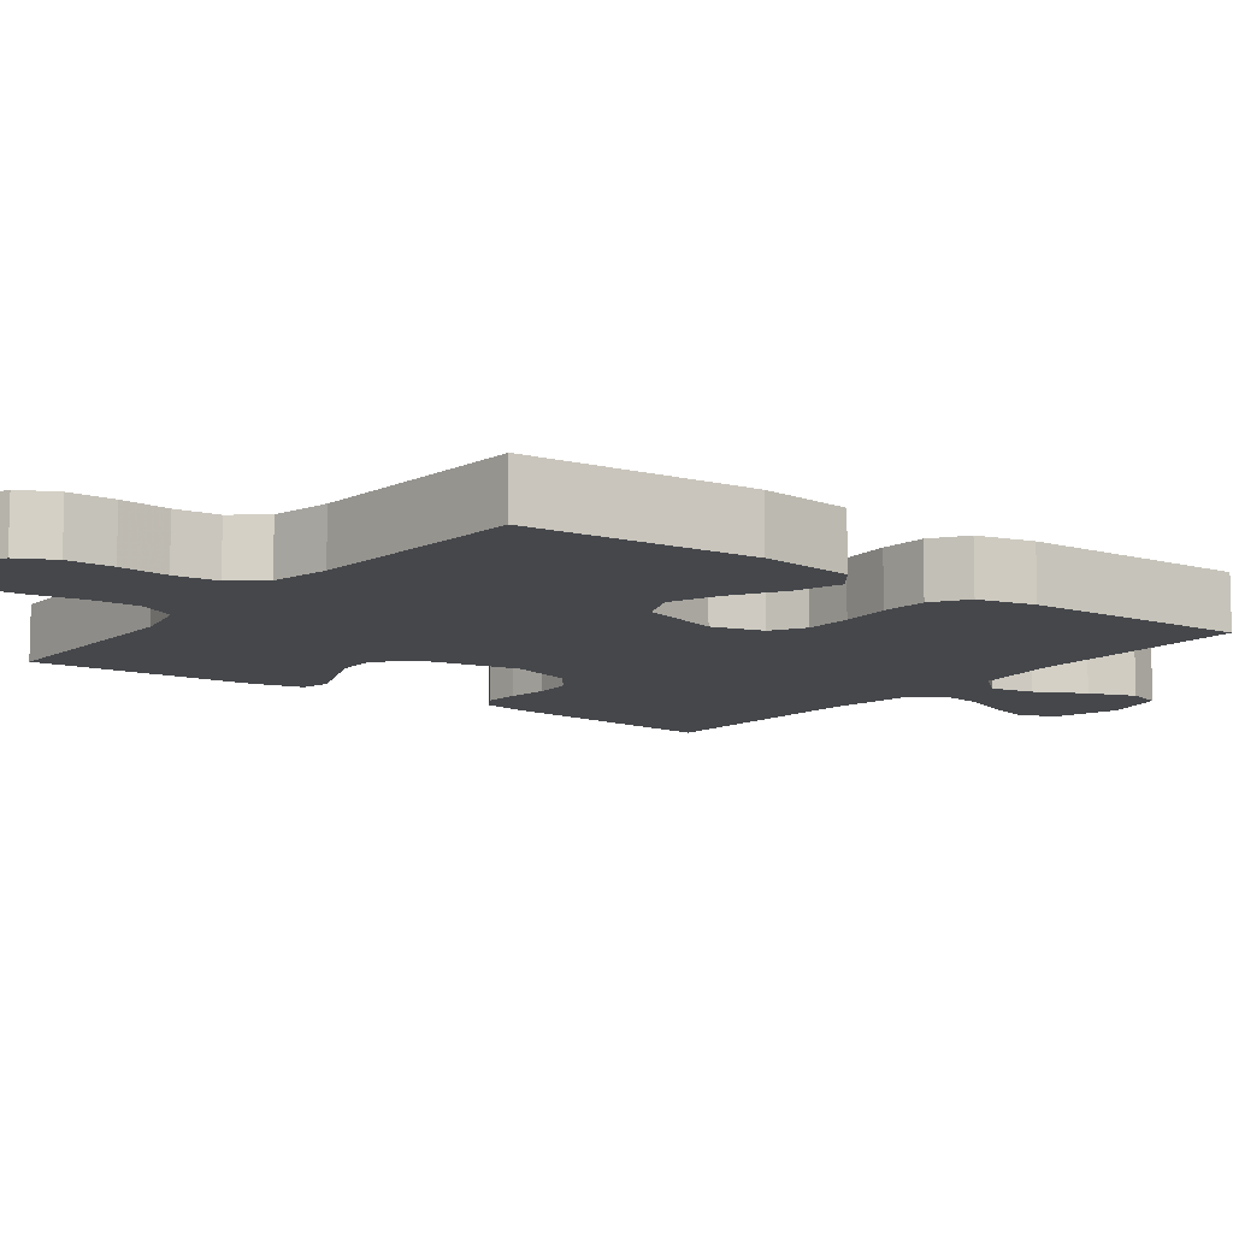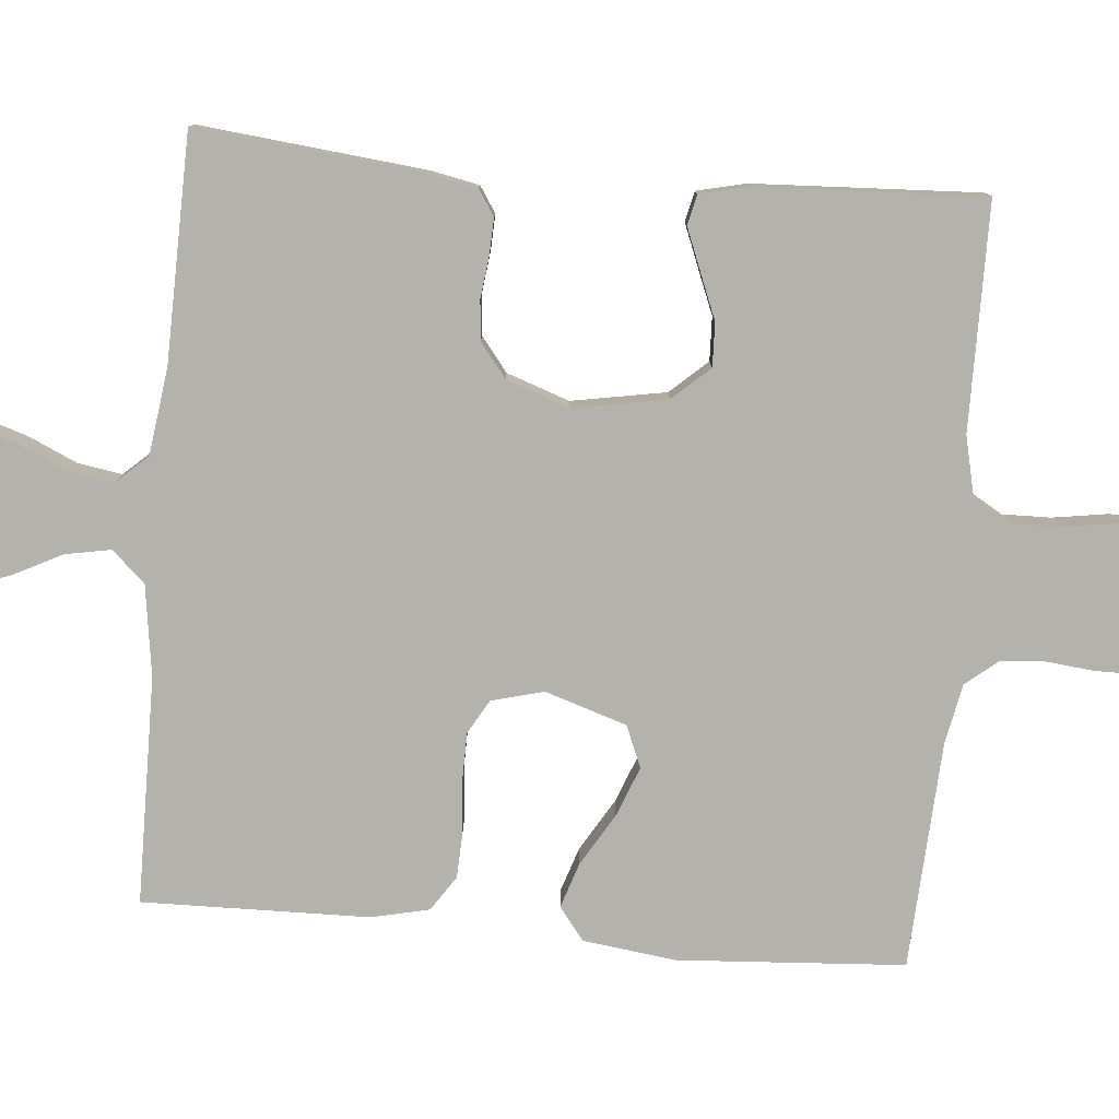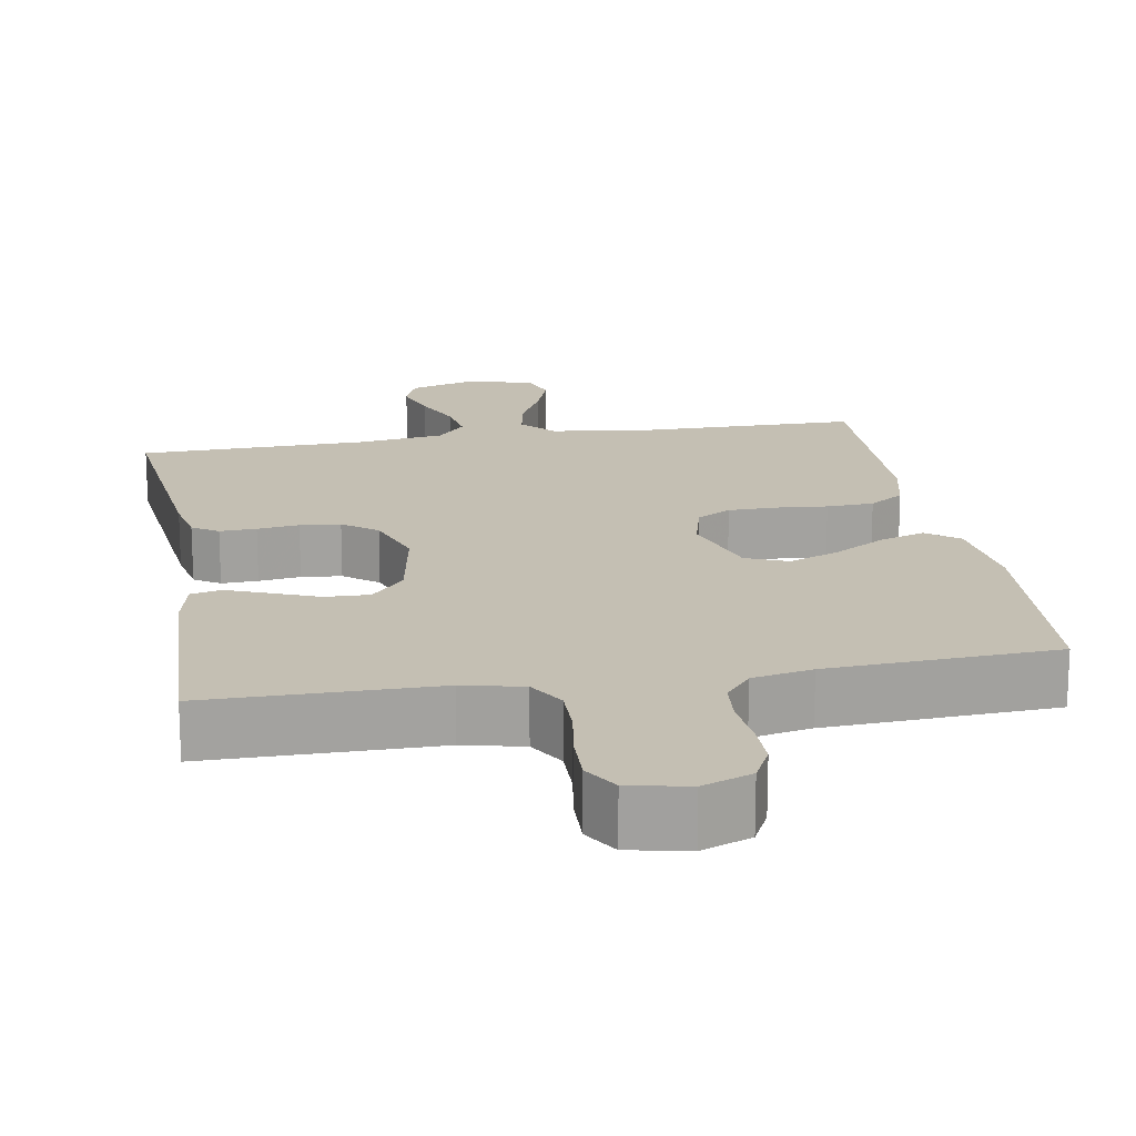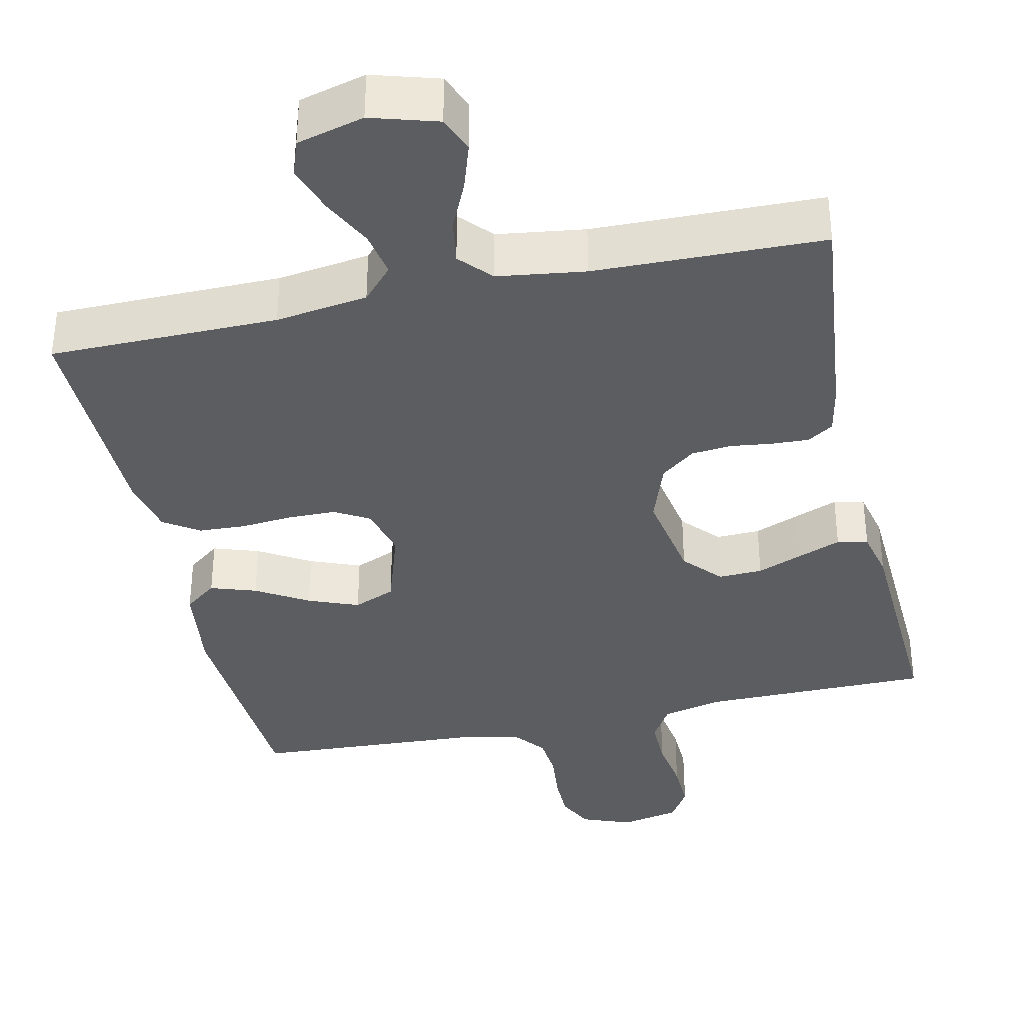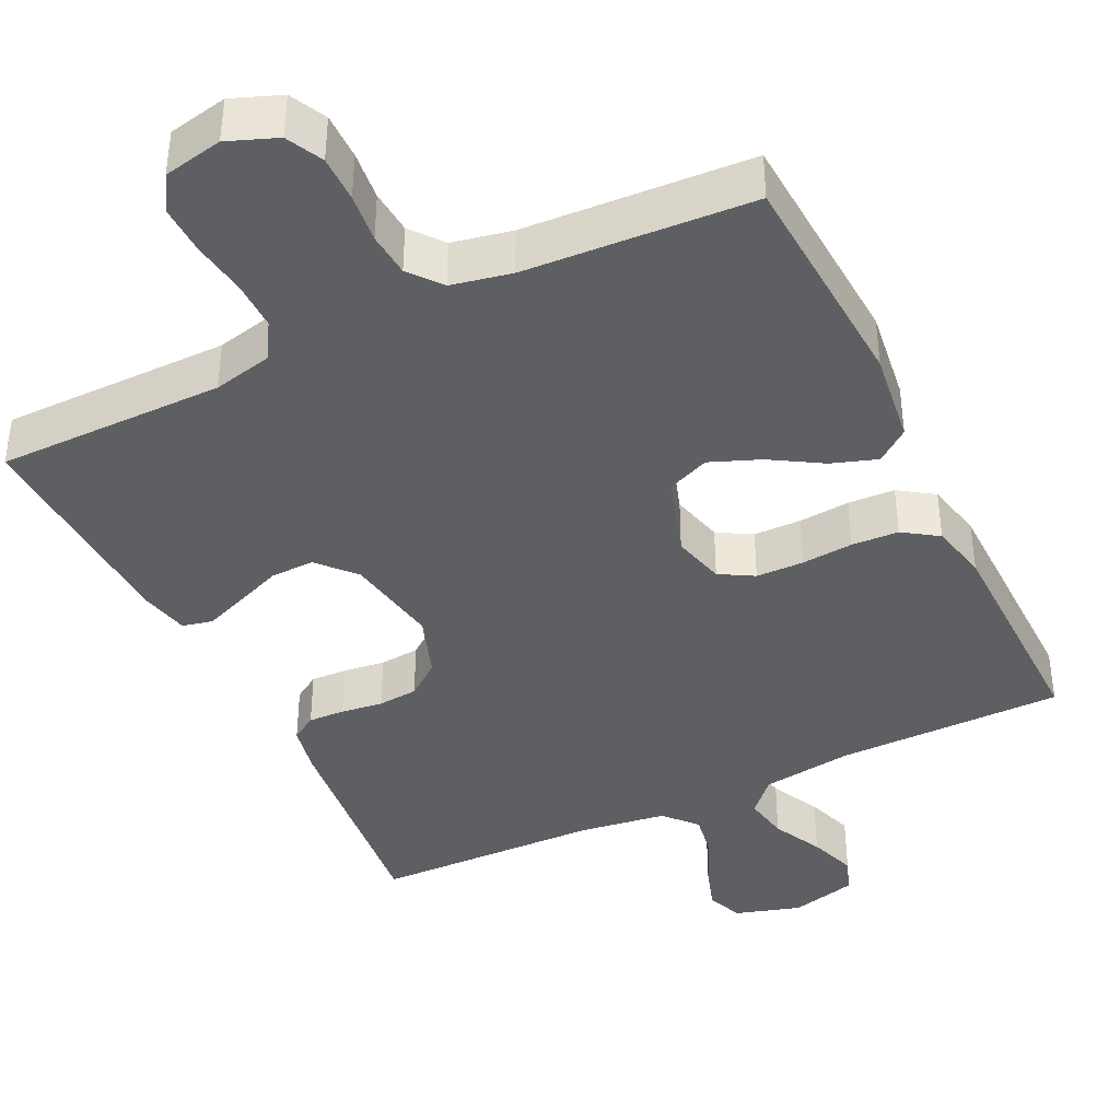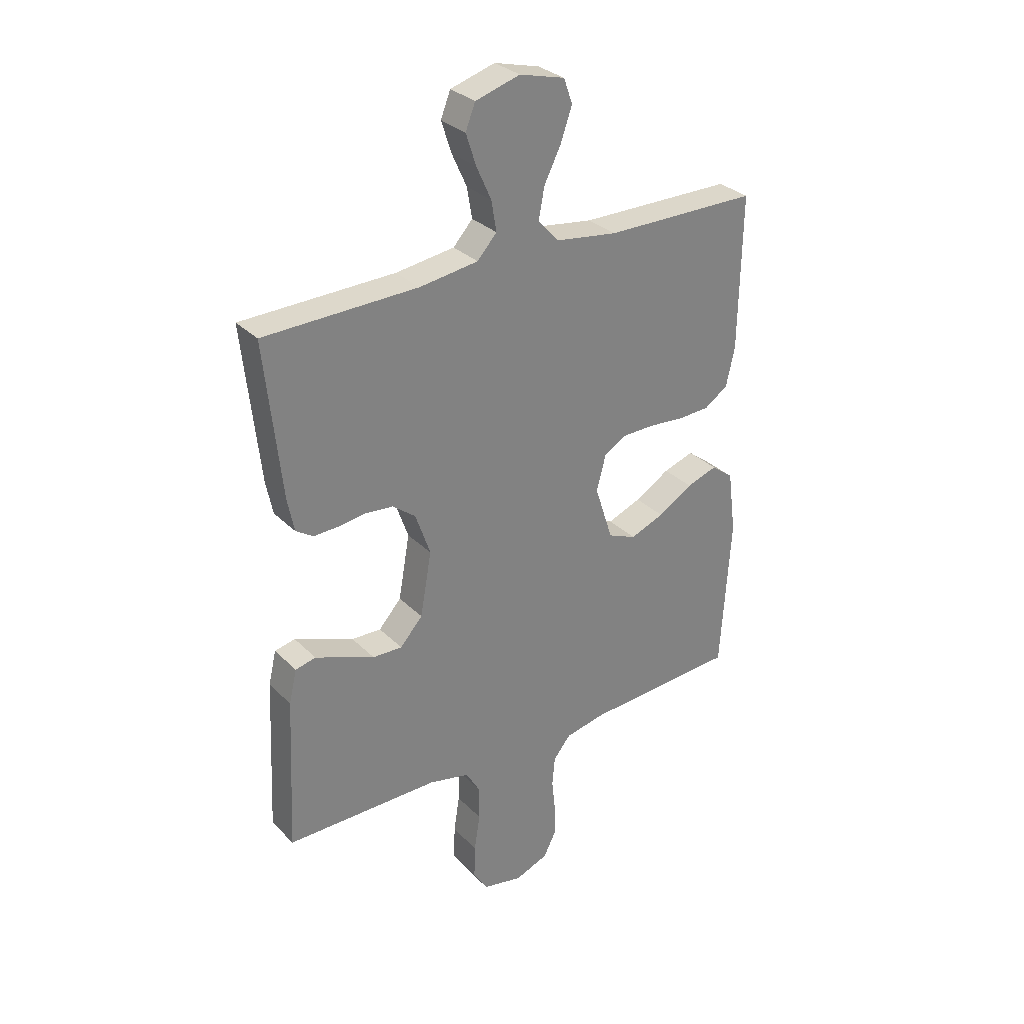
<metadata>
{"format":"obj","ext":"obj","renderer":"f3d","projection":"perspective","resolution":1024,"background":"white","views":[{"elev":-10.2,"azim":-126.8,"up":"+Y"},{"elev":-79.5,"azim":85.1,"up":"+Y"},{"elev":17.9,"azim":170.3,"up":"+Y"},{"elev":-36.5,"azim":12.5,"up":"+Y"},{"elev":-40.2,"azim":-154.3,"up":"+Y"},{"elev":30.6,"azim":144.3,"up":"+Z"}]}
</metadata>
<code>
v 0.5 0.07 -0.5
v 0.2 0.07 -0.501
v 0.121 0.07 -0.519
v 0.092 0.07 -0.568
v 0.093 0.07 -0.633
v 0.104 0.07 -0.705
v 0.106 0.07 -0.77
v 0.078 0.07 -0.816
v 0 0.07 -0.832
v -0.065 0.07 -0.807
v -0.089 0.07 -0.759
v -0.089 0.07 -0.698
v -0.082 0.07 -0.633
v -0.087 0.07 -0.575
v -0.121 0.07 -0.533
v -0.2 0.07 -0.517
v -0.5 0.07 -0.5
v -0.519 0.07 -0.2
v -0.503 0.07 -0.077
v -0.46 0.07 -0.044
v -0.4 0.07 -0.064
v -0.332 0.07 -0.105
v -0.266 0.07 -0.131
v -0.211 0.07 -0.108
v -0.176 0.07 0
v -0.194 0.07 0.069
v -0.239 0.07 0.095
v -0.302 0.07 0.096
v -0.37 0.07 0.09
v -0.432 0.07 0.093
v -0.478 0.07 0.124
v -0.495 0.07 0.2
v -0.5 0.07 0.5
v -0.2 0.07 0.502
v -0.079 0.07 0.519
v -0.039 0.07 0.563
v -0.05 0.07 0.623
v -0.083 0.07 0.689
v -0.105 0.07 0.752
v -0.088 0.07 0.8
v 0 0.07 0.823
v 0.087 0.07 0.797
v 0.106 0.07 0.749
v 0.086 0.07 0.688
v 0.057 0.07 0.624
v 0.047 0.07 0.565
v 0.085 0.07 0.523
v 0.2 0.07 0.507
v 0.5 0.07 0.5
v 0.468 0.07 0.2
v 0.455 0.07 0.136
v 0.421 0.07 0.114
v 0.373 0.07 0.116
v 0.318 0.07 0.123
v 0.265 0.07 0.118
v 0.22 0.07 0.083
v 0.191 0.07 0
v 0.213 0.07 -0.125
v 0.257 0.07 -0.174
v 0.315 0.07 -0.172
v 0.375 0.07 -0.148
v 0.431 0.07 -0.126
v 0.471 0.07 -0.135
v 0.486 0.07 -0.2
v 0.5 0 -0.5
v 0.2 0 -0.501
v 0.121 0 -0.519
v 0.092 0 -0.568
v 0.093 0 -0.633
v 0.104 0 -0.705
v 0.106 0 -0.77
v 0.078 0 -0.816
v 0 0 -0.832
v -0.065 0 -0.807
v -0.089 0 -0.759
v -0.089 0 -0.698
v -0.082 0 -0.633
v -0.087 0 -0.575
v -0.121 0 -0.533
v -0.2 0 -0.517
v -0.5 0 -0.5
v -0.519 0 -0.2
v -0.503 0 -0.077
v -0.46 0 -0.044
v -0.4 0 -0.064
v -0.332 0 -0.105
v -0.266 0 -0.131
v -0.211 0 -0.108
v -0.176 0 0
v -0.194 0 0.069
v -0.239 0 0.095
v -0.302 0 0.096
v -0.37 0 0.09
v -0.432 0 0.093
v -0.478 0 0.124
v -0.495 0 0.2
v -0.5 0 0.5
v -0.2 0 0.502
v -0.079 0 0.519
v -0.039 0 0.563
v -0.05 0 0.623
v -0.083 0 0.689
v -0.105 0 0.752
v -0.088 0 0.8
v 0 0 0.823
v 0.087 0 0.797
v 0.106 0 0.749
v 0.086 0 0.688
v 0.057 0 0.624
v 0.047 0 0.565
v 0.085 0 0.523
v 0.2 0 0.507
v 0.5 0 0.5
v 0.468 0 0.2
v 0.455 0 0.136
v 0.421 0 0.114
v 0.373 0 0.116
v 0.318 0 0.123
v 0.265 0 0.118
v 0.22 0 0.083
v 0.191 0 0
v 0.213 0 -0.125
v 0.257 0 -0.174
v 0.315 0 -0.172
v 0.375 0 -0.148
v 0.431 0 -0.126
v 0.471 0 -0.135
v 0.486 0 -0.2
f 63 64 1 2
f 60 61 62 63
f 60 63 2 3
f 59 60 3 4
f 58 59 4
f 57 58 4
f 51 52 53 54
f 51 54 55
f 48 49 50 51
f 47 48 51 55
f 46 47 55 56
f 42 43 44 45
f 40 41 42 45
f 40 45 46
f 37 38 39 40
f 37 40 46 56
f 31 32 33 34
f 31 34 35
f 28 29 30 31
f 27 28 31 35
f 26 27 35 36
f 19 20 21 22
f 19 22 23
f 16 17 18 19
f 15 16 19 23
f 14 15 23 24
f 10 11 12 13
f 10 13 14
f 9 10 14
f 5 6 7 8
f 4 5 8 9
f 57 4 9 14
f 36 37 56 57
f 25 26 36 57
f 14 24 25 57
f 66 65 128 127
f 127 126 125 124
f 67 66 127 124
f 68 67 124 123
f 68 123 122
f 68 122 121
f 118 117 116 115
f 119 118 115
f 115 114 113 112
f 119 115 112 111
f 120 119 111 110
f 109 108 107 106
f 109 106 105 104
f 110 109 104
f 104 103 102 101
f 120 110 104 101
f 98 97 96 95
f 99 98 95
f 95 94 93 92
f 99 95 92 91
f 100 99 91 90
f 86 85 84 83
f 87 86 83
f 83 82 81 80
f 87 83 80 79
f 88 87 79 78
f 77 76 75 74
f 78 77 74
f 78 74 73
f 72 71 70 69
f 73 72 69 68
f 78 73 68 121
f 121 120 101 100
f 121 100 90 89
f 121 89 88 78
f 1 65 66 2
f 2 66 67 3
f 3 67 68 4
f 4 68 69 5
f 5 69 70 6
f 6 70 71 7
f 7 71 72 8
f 8 72 73 9
f 9 73 74 10
f 10 74 75 11
f 11 75 76 12
f 12 76 77 13
f 13 77 78 14
f 14 78 79 15
f 15 79 80 16
f 16 80 81 17
f 17 81 82 18
f 18 82 83 19
f 19 83 84 20
f 20 84 85 21
f 21 85 86 22
f 22 86 87 23
f 23 87 88 24
f 24 88 89 25
f 25 89 90 26
f 26 90 91 27
f 27 91 92 28
f 28 92 93 29
f 29 93 94 30
f 30 94 95 31
f 31 95 96 32
f 32 96 97 33
f 33 97 98 34
f 34 98 99 35
f 35 99 100 36
f 36 100 101 37
f 37 101 102 38
f 38 102 103 39
f 39 103 104 40
f 40 104 105 41
f 41 105 106 42
f 42 106 107 43
f 43 107 108 44
f 44 108 109 45
f 45 109 110 46
f 46 110 111 47
f 47 111 112 48
f 48 112 113 49
f 49 113 114 50
f 50 114 115 51
f 51 115 116 52
f 52 116 117 53
f 53 117 118 54
f 54 118 119 55
f 55 119 120 56
f 56 120 121 57
f 57 121 122 58
f 58 122 123 59
f 59 123 124 60
f 60 124 125 61
f 61 125 126 62
f 62 126 127 63
f 63 127 128 64
f 64 128 65 1

</code>
